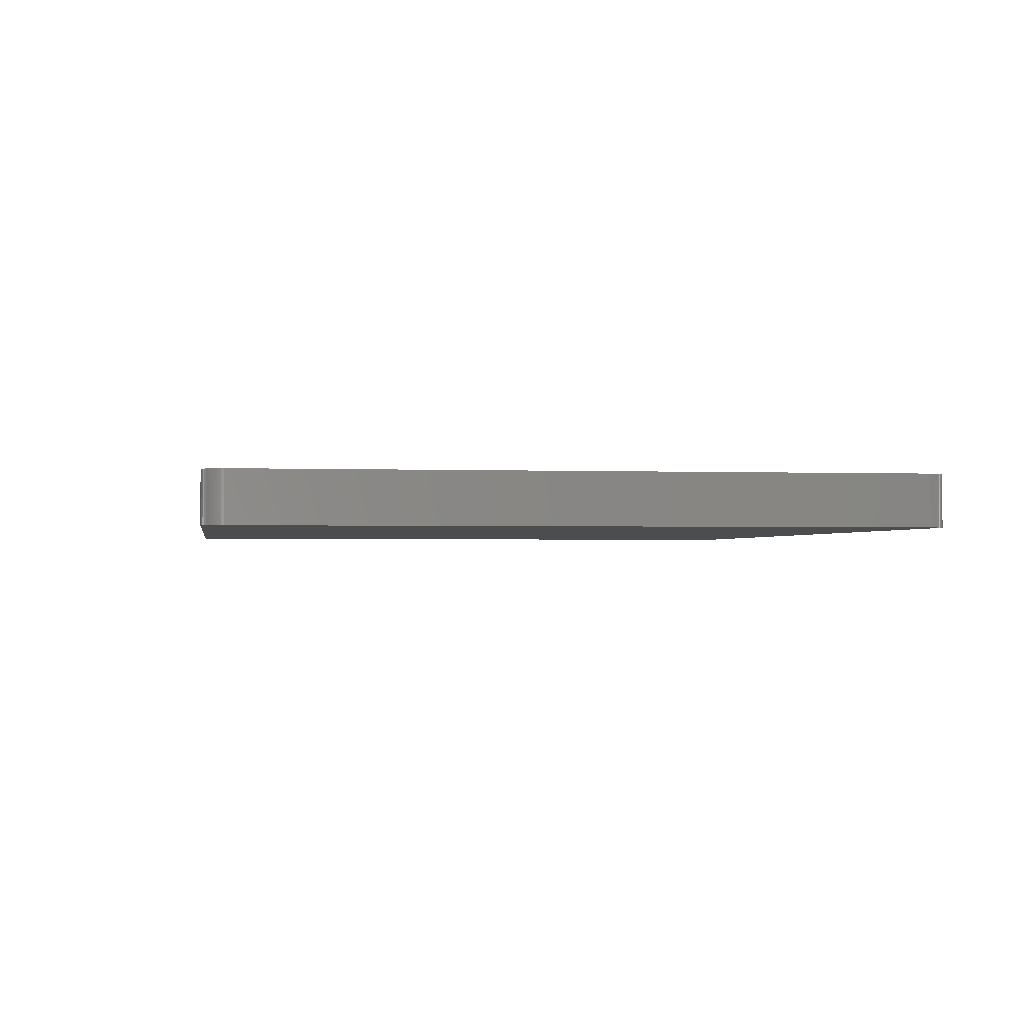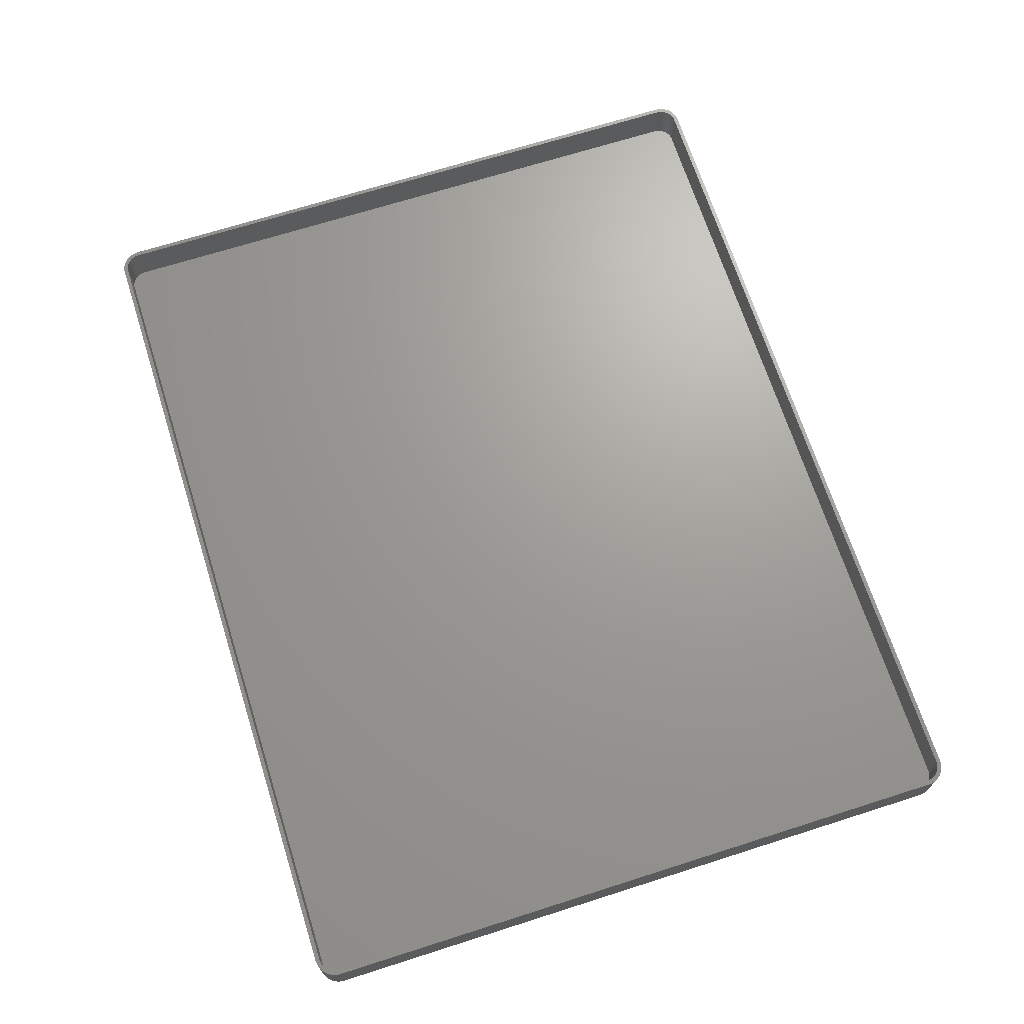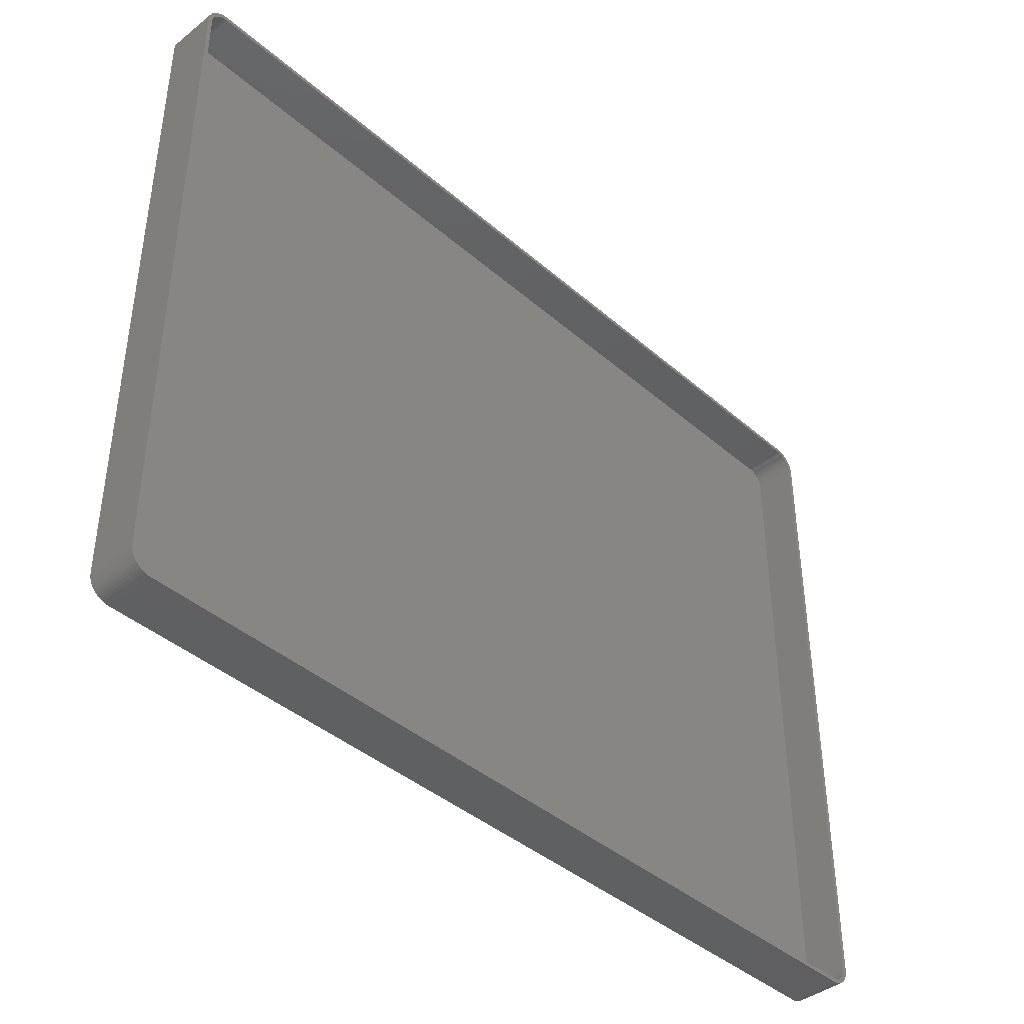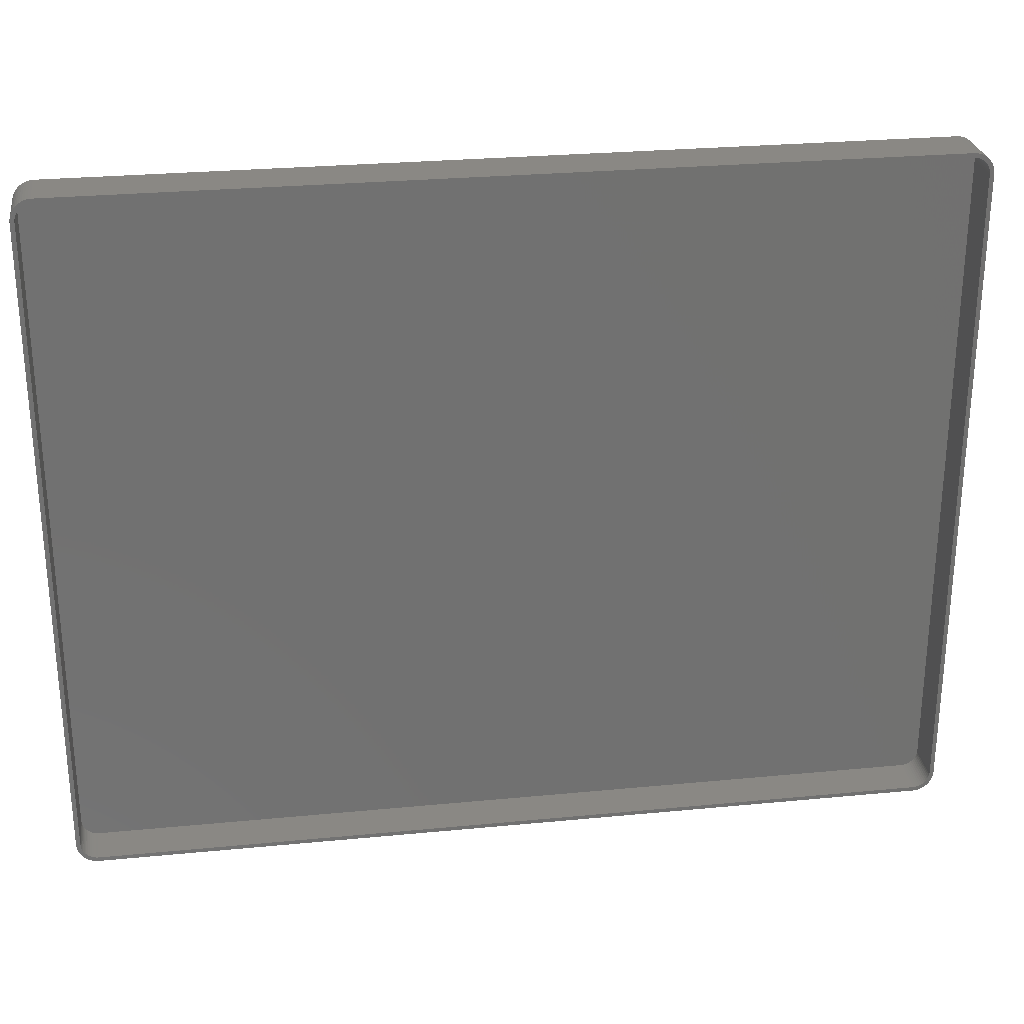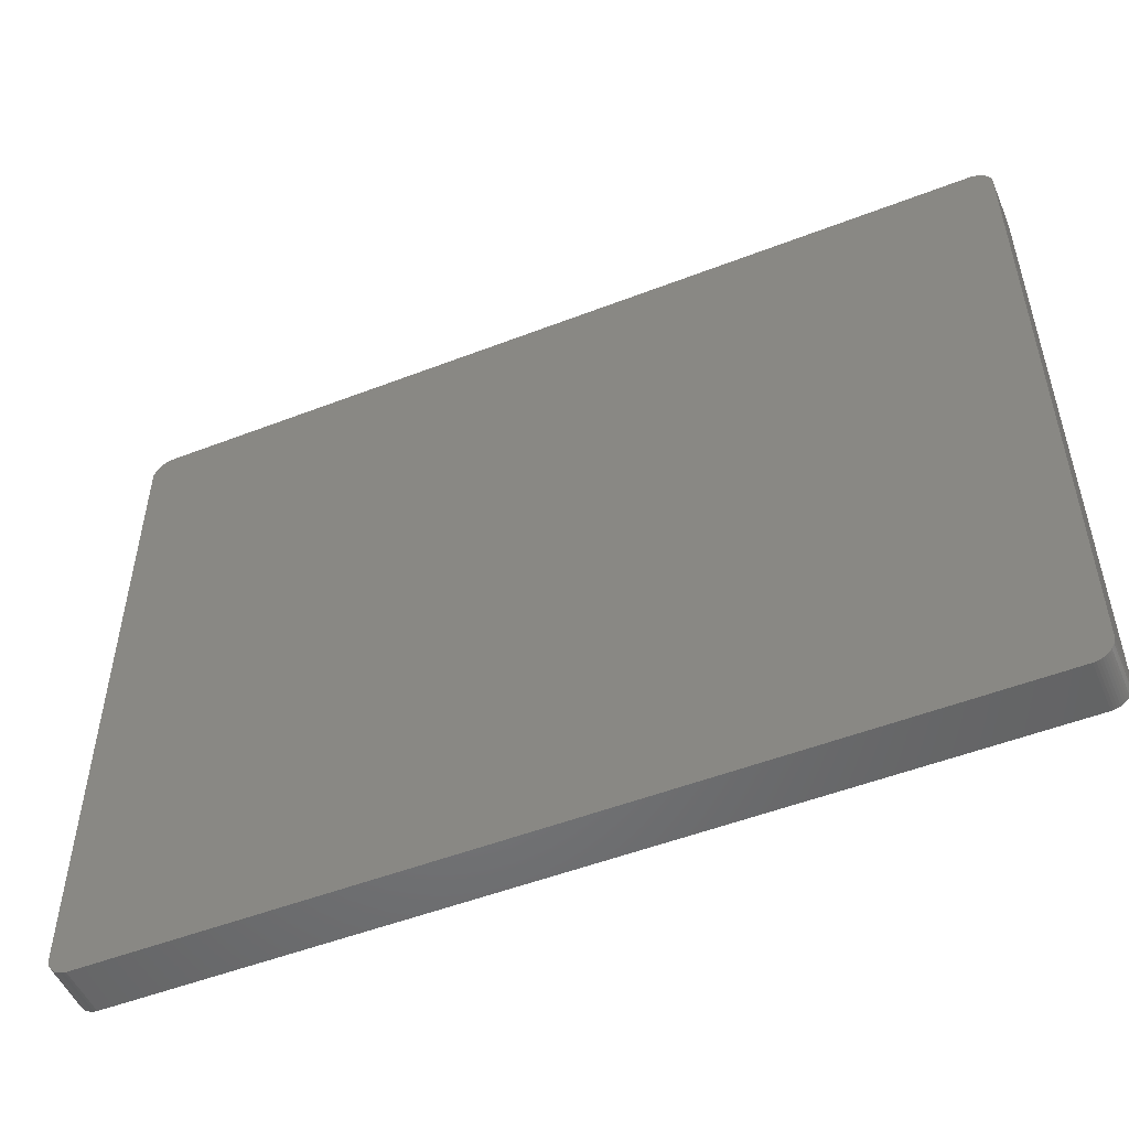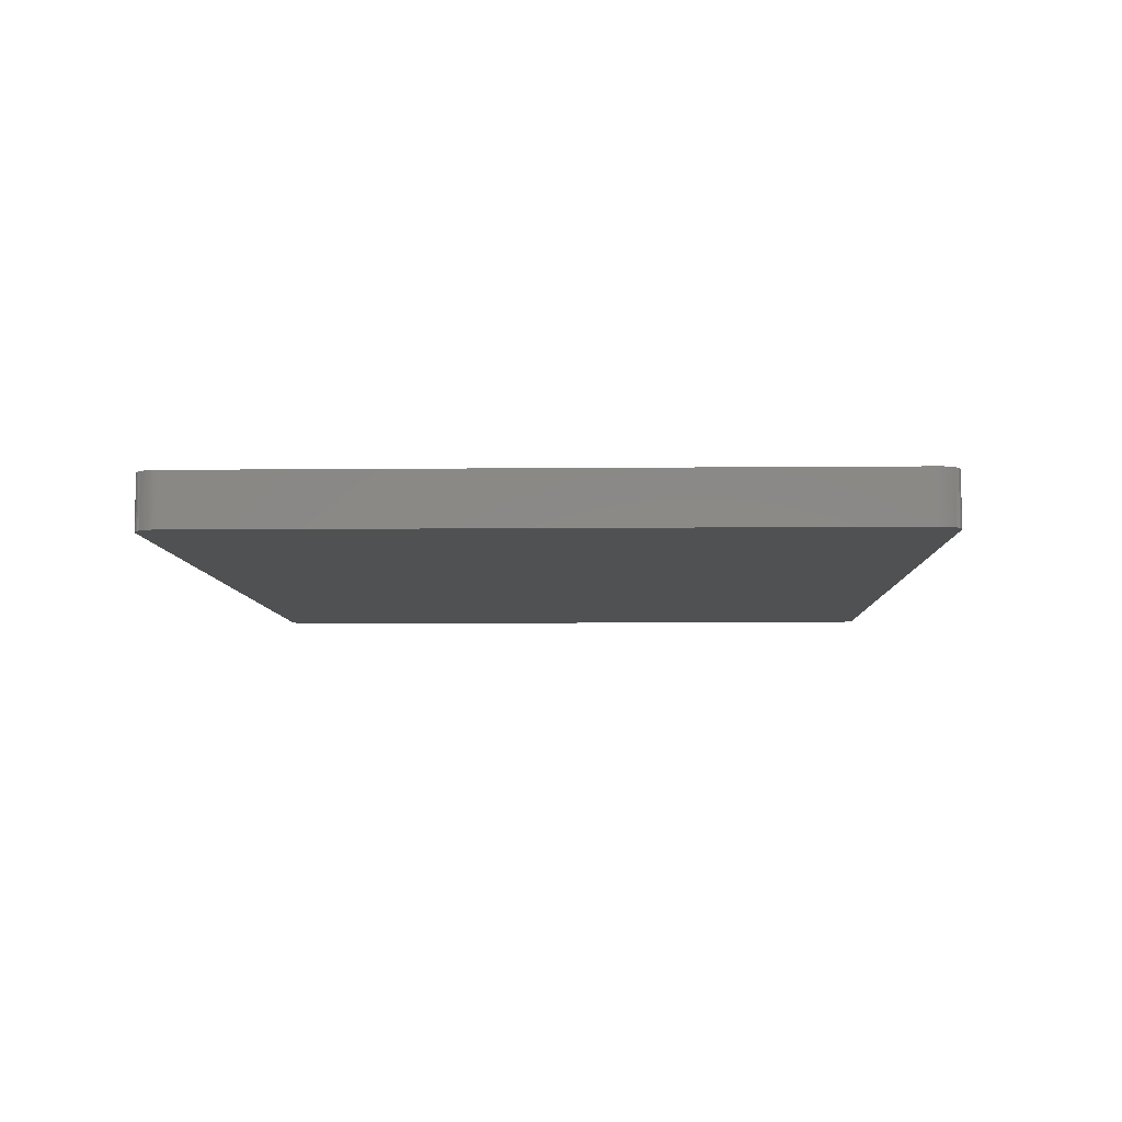
<metadata>
{"format":"stl","ext":"stl","renderer":"f3d","projection":"perspective","resolution":1024,"background":"white","views":[{"elev":-1.6,"azim":-98.8,"up":"+Z"},{"elev":68.7,"azim":72.3,"up":"+Z"},{"elev":-41.2,"azim":-46.3,"up":"+Y"},{"elev":27.1,"azim":-8.5,"up":"+Y"},{"elev":-51.4,"azim":-157.2,"up":"+Y"},{"elev":-6.8,"azim":91.7,"up":"+Z"}]}
</metadata>
<code>
# stl→obj: 208 verts, 412 faces
v 104 77.5 12
v 105 77.5 12
v 105 78.13 12
v 105 -77.5 12
v 104 78 12
v 104.8 78.74 12
v 104 -77.5 12
v 103.9 78.49 12
v 104.6 79.34 12
v 105 -78.13 12
v 103.7 78.97 12
v 104.4 79.91 12
v 104 -78 12
v 103.5 79.43 12
v 104 80.44 12
v 104.8 -78.74 12
v 103.9 -78.49 12
v 103.2 79.85 12
v 103.6 80.92 12
v 102.9 80.24 12
v 103.2 81.35 12
v 102.5 80.58 12
v 102.7 81.72 12
v 102.1 80.88 12
v 102.1 82.02 12
v 101.7 81.12 12
v 101.5 82.26 12
v 101.2 81.3 12
v 100.9 82.41 12
v 100.8 81.43 12
v 100.3 82.49 12
v 100.3 81.49 12
v -100.3 81.49 12
v -100.3 82.49 12
v -100.8 81.43 12
v -100.9 82.41 12
v -101.2 81.3 12
v -101.5 82.26 12
v -101.7 81.12 12
v -102.1 82.02 12
v -102.1 80.88 12
v -102.7 81.72 12
v -102.5 80.58 12
v -103.2 81.35 12
v -102.9 80.24 12
v -103.6 80.92 12
v -103.2 79.85 12
v -104 80.44 12
v -103.5 79.43 12
v -104.4 79.91 12
v -103.7 78.97 12
v -104.8 78.74 12
v -103.9 78.49 12
v -104.6 79.34 12
v 104.6 -79.34 12
v 103.7 -78.97 12
v 104.4 -79.91 12
v 103.5 -79.43 12
v 104 -80.44 12
v 103.2 -79.85 12
v 103.6 -80.92 12
v 102.9 -80.24 12
v 103.2 -81.35 12
v 102.5 -80.58 12
v 102.7 -81.72 12
v 102.1 -80.88 12
v 102.1 -82.02 12
v 101.7 -81.12 12
v 101.5 -82.26 12
v 101.2 -81.3 12
v 100.9 -82.41 12
v 100.8 -81.43 12
v 100.3 -82.49 12
v 100.3 -81.49 12
v -100.3 -81.49 12
v -100.3 -82.49 12
v -100.8 -81.43 12
v -100.9 -82.41 12
v -101.2 -81.3 12
v -101.5 -82.26 12
v -101.7 -81.12 12
v -102.1 -82.02 12
v -102.1 -80.88 12
v -102.7 -81.72 12
v -102.5 -80.58 12
v -103.2 -81.35 12
v -102.9 -80.24 12
v -103.6 -80.92 12
v -103.2 -79.85 12
v -104 -80.44 12
v -103.5 -79.43 12
v -104.4 -79.91 12
v -103.7 -78.97 12
v -104.6 -79.34 12
v -103.9 -78.49 12
v -104.8 -78.74 12
v -104 -78 12
v -105 -78.13 12
v -104 -77.5 12
v -104 77.5 12
v -105 77.5 12
v -104 78 12
v -105 -77.5 12
v -105 78.13 12
v 100.3 82.49 0
v -100.3 82.49 0
v -100.9 82.41 0
v -100.3 -82.49 0
v 100.3 -82.49 0
v 100.9 82.41 0
v 105 78.13 0
v 105 77.5 0
v 105 -77.5 0
v -103.6 -80.92 0
v -103.2 -81.35 0
v -101.5 82.26 0
v -102.1 82.02 0
v 104.6 79.34 0
v 104.8 78.74 0
v -103.2 81.35 0
v -103.6 80.92 0
v -104 -80.44 0
v -105 -77.5 0
v -105 77.5 0
v -105 78.13 0
v -104.8 78.74 0
v -104.6 79.34 0
v 102.1 82.02 0
v 101.5 82.26 0
v 103.6 80.92 0
v 104 80.44 0
v 104.8 -78.74 0
v 104.6 -79.34 0
v -100.9 -82.41 0
v -102.7 81.72 0
v 102.7 81.72 0
v 104.4 79.91 0
v 103.2 81.35 0
v 104 -80.44 0
v 103.6 -80.92 0
v 102.1 -82.02 0
v 102.7 -81.72 0
v 103.2 -81.35 0
v -102.1 -82.02 0
v -101.5 -82.26 0
v -105 -78.13 0
v -104.4 79.91 0
v -104 80.44 0
v 104.4 -79.91 0
v 101.5 -82.26 0
v -104.4 -79.91 0
v -104.6 -79.34 0
v -104.8 -78.74 0
v 105 -78.13 0
v 100.9 -82.41 0
v -102.7 -81.72 0
v -100.8 81.43 2
v -100.3 81.49 2
v 100.3 81.49 2
v -102.1 -80.88 2
v -102.5 -80.58 2
v 100.3 -81.49 2
v -100.3 -81.49 2
v -104 -77.5 2
v -104 -78 2
v 104 -77.5 2
v 104 77.5 2
v 102.5 80.58 2
v 102.9 80.24 2
v -100.8 -81.43 2
v -101.2 -81.3 2
v -104 77.5 2
v -103.7 -78.97 2
v -103.5 -79.43 2
v 100.8 81.43 2
v 103.7 -78.97 2
v 103.9 -78.49 2
v -101.7 -81.12 2
v -103.2 -79.85 2
v -102.9 -80.24 2
v -102.9 80.24 2
v -102.5 80.58 2
v -102.1 80.88 2
v -101.7 81.12 2
v 102.1 -80.88 2
v 101.7 -81.12 2
v 101.7 81.12 2
v 102.1 80.88 2
v 101.2 81.3 2
v 103.9 78.49 2
v 103.7 78.97 2
v 102.9 -80.24 2
v 103.2 -79.85 2
v 103.5 -79.43 2
v -103.9 -78.49 2
v -103.5 79.43 2
v -103.7 78.97 2
v -103.9 78.49 2
v -104 78 2
v -103.2 79.85 2
v -101.2 81.3 2
v 101.2 -81.3 2
v 104 78 2
v 104 -78 2
v 102.5 -80.58 2
v 103.5 79.43 2
v 103.2 79.85 2
v 100.8 -81.43 2
f 1 2 3
f 2 1 4
f 5 3 6
f 7 4 1
f 8 6 9
f 4 7 10
f 11 9 12
f 13 10 7
f 14 12 15
f 10 13 16
f 17 16 13
f 3 5 1
f 6 8 5
f 9 11 8
f 18 15 19
f 12 14 11
f 15 18 14
f 20 19 21
f 19 20 18
f 22 21 23
f 21 22 20
f 23 24 22
f 25 24 23
f 25 26 24
f 27 26 25
f 27 28 26
f 29 28 27
f 29 30 28
f 31 30 29
f 31 32 30
f 31 33 32
f 34 33 31
f 34 35 33
f 36 35 34
f 36 37 35
f 38 37 36
f 38 39 37
f 40 39 38
f 40 41 39
f 42 41 40
f 41 42 43
f 44 43 42
f 43 44 45
f 46 45 44
f 45 46 47
f 48 47 46
f 47 48 49
f 50 49 48
f 49 50 51
f 52 53 54
f 51 54 53
f 54 51 50
f 16 17 55
f 56 55 17
f 55 56 57
f 58 57 56
f 57 58 59
f 60 59 58
f 59 60 61
f 62 61 60
f 61 62 63
f 64 63 62
f 63 64 65
f 66 65 64
f 66 67 65
f 68 67 66
f 68 69 67
f 70 69 68
f 70 71 69
f 72 71 70
f 72 73 71
f 74 73 72
f 75 73 74
f 75 76 73
f 77 76 75
f 77 78 76
f 79 78 77
f 79 80 78
f 81 80 79
f 81 82 80
f 83 82 81
f 84 83 85
f 83 84 82
f 86 85 87
f 85 86 84
f 88 87 89
f 90 89 91
f 87 88 86
f 92 91 93
f 94 93 95
f 96 95 97
f 89 90 88
f 98 97 99
f 100 101 99
f 53 52 102
f 103 99 101
f 104 102 52
f 98 99 103
f 102 104 100
f 91 92 90
f 100 104 101
f 93 94 92
f 95 96 94
f 97 98 96
f 105 34 31
f 34 105 106
f 106 36 34
f 36 106 107
f 108 73 76
f 73 108 109
f 110 31 29
f 31 110 105
f 2 111 3
f 111 2 112
f 4 112 2
f 112 4 113
f 114 86 88
f 86 114 115
f 116 40 38
f 40 116 117
f 6 118 9
f 118 6 119
f 120 46 44
f 46 120 121
f 114 90 122
f 90 114 88
f 123 101 124
f 101 123 103
f 124 104 125
f 104 124 101
f 126 54 127
f 54 126 52
f 128 27 25
f 27 128 129
f 15 130 19
f 130 15 131
f 3 119 6
f 119 3 111
f 107 38 36
f 38 107 116
f 55 132 16
f 132 55 133
f 134 76 78
f 76 134 108
f 117 42 40
f 42 117 135
f 129 29 27
f 29 129 110
f 136 25 23
f 25 136 128
f 9 137 12
f 137 9 118
f 12 131 15
f 131 12 137
f 130 21 19
f 21 130 138
f 61 139 59
f 139 61 140
f 141 65 67
f 65 141 142
f 143 61 63
f 61 143 140
f 144 80 82
f 80 144 145
f 145 78 80
f 78 145 134
f 146 103 123
f 103 146 98
f 147 48 148
f 48 147 50
f 148 46 121
f 46 148 48
f 138 23 21
f 23 138 136
f 57 133 55
f 133 57 149
f 59 149 57
f 149 59 139
f 150 67 69
f 67 150 141
f 151 94 152
f 94 151 92
f 122 92 151
f 92 122 90
f 152 96 153
f 96 152 94
f 135 44 42
f 44 135 120
f 127 50 147
f 50 127 54
f 10 113 4
f 113 10 154
f 16 154 10
f 154 16 132
f 142 63 65
f 63 142 143
f 155 69 71
f 69 155 150
f 109 71 73
f 71 109 155
f 156 82 84
f 82 156 144
f 115 84 86
f 84 115 156
f 109 113 154
f 113 109 112
f 109 154 132
f 105 112 109
f 109 132 133
f 112 105 111
f 109 133 149
f 111 105 119
f 109 149 139
f 119 105 118
f 109 139 140
f 118 105 137
f 109 140 143
f 137 105 131
f 109 143 142
f 131 105 130
f 109 142 141
f 130 105 138
f 109 141 150
f 138 105 136
f 109 150 155
f 136 105 128
f 128 105 129
f 129 105 110
f 108 105 109
f 108 106 105
f 123 108 134
f 108 123 106
f 123 134 145
f 124 106 123
f 123 145 144
f 106 124 107
f 123 144 156
f 107 124 116
f 123 156 115
f 116 124 117
f 123 115 114
f 117 124 135
f 123 114 122
f 135 124 120
f 123 122 151
f 120 124 121
f 123 151 152
f 121 124 148
f 123 152 153
f 148 124 147
f 123 153 146
f 147 124 127
f 127 124 126
f 126 124 125
f 153 98 146
f 98 153 96
f 125 52 126
f 52 125 104
f 157 33 35
f 33 157 158
f 158 32 33
f 32 158 159
f 160 85 83
f 85 160 161
f 162 75 74
f 75 162 163
f 97 164 99
f 164 97 165
f 166 1 167
f 1 166 7
f 168 20 22
f 20 168 169
f 170 79 77
f 79 170 171
f 163 77 75
f 77 163 170
f 99 172 100
f 172 99 164
f 91 173 93
f 173 91 174
f 159 30 32
f 30 159 175
f 176 17 177
f 17 176 56
f 171 81 79
f 81 171 178
f 178 83 81
f 83 178 160
f 87 179 89
f 179 87 180
f 181 43 45
f 43 181 182
f 183 39 41
f 39 183 184
f 185 68 66
f 68 185 186
f 187 24 26
f 24 187 188
f 189 26 28
f 26 189 187
f 188 22 24
f 22 188 168
f 175 28 30
f 28 175 189
f 190 11 191
f 11 190 8
f 192 60 193
f 60 192 62
f 194 56 176
f 56 194 58
f 93 195 95
f 195 93 173
f 161 87 85
f 87 161 180
f 51 196 49
f 196 51 197
f 53 197 51
f 197 53 198
f 102 198 53
f 198 102 199
f 47 181 45
f 181 47 200
f 201 35 37
f 35 201 157
f 186 70 68
f 70 186 202
f 203 8 190
f 8 203 5
f 167 5 203
f 5 167 1
f 177 13 204
f 13 177 17
f 193 58 194
f 58 193 60
f 205 66 64
f 66 205 185
f 159 167 203
f 167 159 166
f 159 203 190
f 162 166 159
f 159 190 191
f 166 162 204
f 159 191 206
f 204 162 177
f 159 206 207
f 177 162 176
f 159 207 169
f 176 162 194
f 159 169 168
f 194 162 193
f 159 168 188
f 193 162 192
f 159 188 187
f 192 162 205
f 159 187 189
f 205 162 185
f 159 189 175
f 185 162 186
f 186 162 202
f 202 162 208
f 158 162 159
f 158 163 162
f 172 158 157
f 158 172 163
f 172 157 201
f 164 163 172
f 172 201 184
f 163 164 170
f 172 184 183
f 170 164 171
f 172 183 182
f 171 164 178
f 172 182 181
f 178 164 160
f 172 181 200
f 160 164 161
f 172 200 196
f 161 164 180
f 172 196 197
f 180 164 179
f 172 197 198
f 179 164 174
f 172 198 199
f 174 164 173
f 173 164 195
f 195 164 165
f 95 165 97
f 165 95 195
f 89 174 91
f 174 89 179
f 49 200 47
f 200 49 196
f 100 199 102
f 199 100 172
f 184 37 39
f 37 184 201
f 207 20 169
f 20 207 18
f 206 18 207
f 18 206 14
f 191 14 206
f 14 191 11
f 204 7 166
f 7 204 13
f 192 64 62
f 64 192 205
f 202 72 70
f 72 202 208
f 208 74 72
f 74 208 162
f 182 41 43
f 41 182 183

</code>
